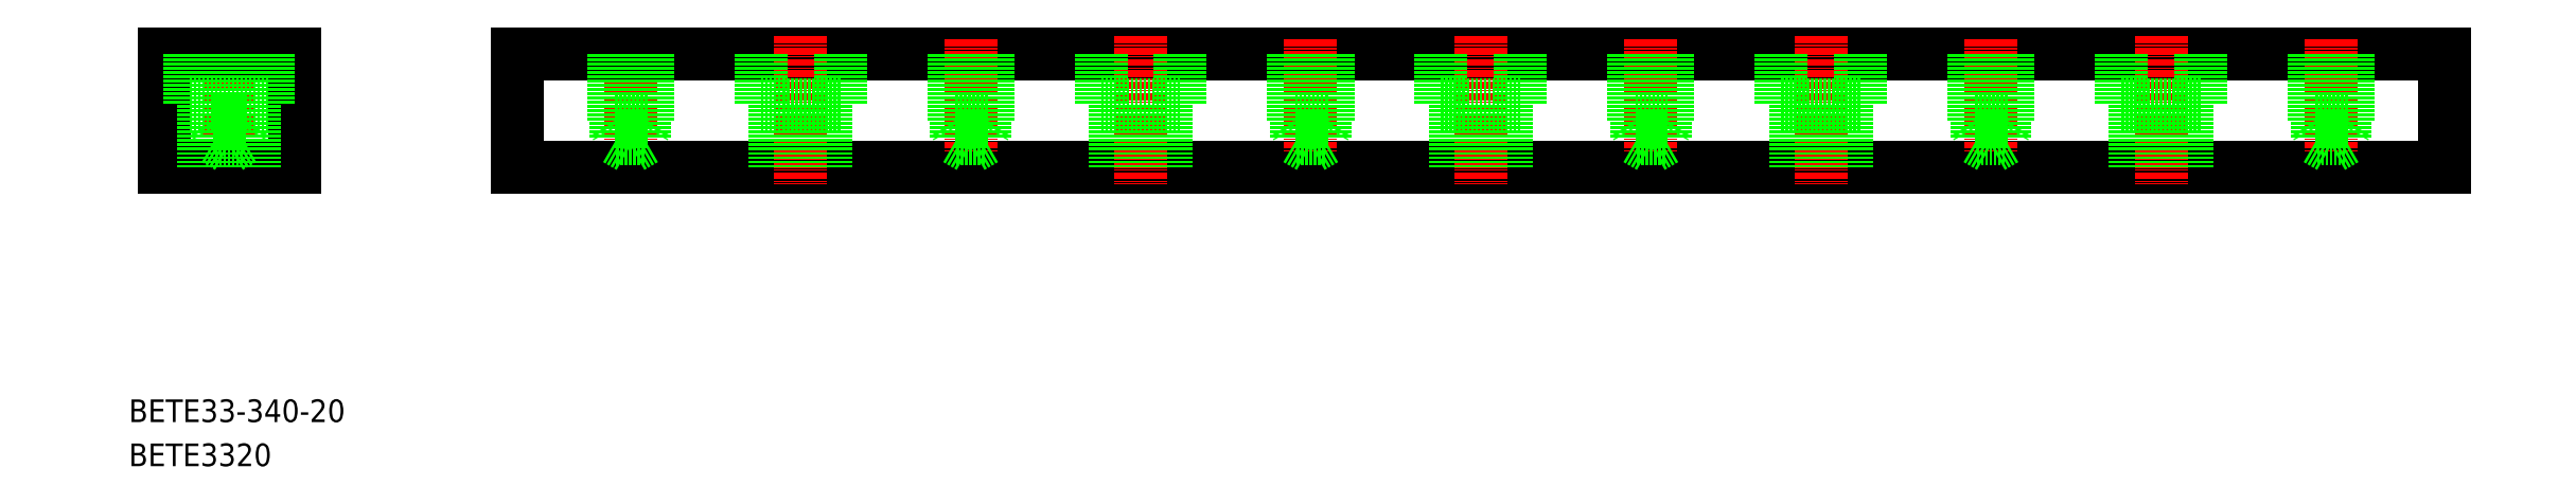
<metadata>
{"format":"dxf","ext":"dxf","renderer":"ezdxf+matplotlib","layout":"modelspace","background":"white","min_lineweight":24,"dpi":150}
</metadata>
<code>
0
SECTION
2
ENTITIES
0
TEXT
8
0
10
42.86
20
48.22
30
0
40
4
1
BETE33-340-20
0
TEXT
8
0
10
42.86
20
40.44
30
0
40
4
1
BETE3320
0
LINE
8
CENTER
10
131.4
20
115.8
30
0
11
131.4
21
96.01
31
0
0
LINE
8
CENTER
10
60.54
20
116.3
30
0
11
60.54
21
90.18
31
0
0
LINE
8
0
10
49.04
20
93.18
30
0
11
72.04
21
93.18
31
0
0
LINE
8
0
10
49.04
20
113.2
30
0
11
49.04
21
93.18
31
0
0
LINE
8
0
10
49.04
20
113.2
30
0
11
72.04
21
113.2
31
0
0
LINE
8
0
10
72.04
20
113.2
30
0
11
72.04
21
93.18
31
0
0
LINE
8
0
10
111.4
20
113.2
30
0
11
451.4
21
113.2
31
0
0
LINE
8
0
10
111.4
20
93.18
30
0
11
451.4
21
93.18
31
0
0
LINE
8
0
10
451.4
20
113.2
30
0
11
451.4
21
93.18
31
0
0
LINE
8
0
10
111.4
20
113.2
30
0
11
111.4
21
93.18
31
0
0
LINE
8
0
10
67.54
20
113.2
30
0
11
67.54
21
104.2
31
0
0
LINE
8
0
10
53.54
20
104.2
30
0
11
67.54
21
104.2
31
0
0
LINE
8
0
10
65.04
20
104.2
30
0
11
65.04
21
93.18
31
0
0
LINE
8
0
10
56.04
20
104.2
30
0
11
56.04
21
93.18
31
0
0
LINE
8
0
10
53.54
20
113.2
30
0
11
53.54
21
104.2
31
0
0
LINE
8
CENTER
10
191.4
20
115.8
30
0
11
191.4
21
96.01
31
0
0
LINE
8
CENTER
10
251.4
20
115.8
30
0
11
251.4
21
96.01
31
0
0
LINE
8
CENTER
10
311.4
20
115.8
30
0
11
311.4
21
96.01
31
0
0
LINE
8
CENTER
10
371.4
20
115.8
30
0
11
371.4
21
96.01
31
0
0
LINE
8
CENTER
10
431.4
20
115.8
30
0
11
431.4
21
96.01
31
0
0
LINE
8
CENTER
10
161.4
20
116.3
30
0
11
161.4
21
90.18
31
0
0
LINE
8
CENTER
10
221.4
20
116.3
30
0
11
221.4
21
90.18
31
0
0
LINE
8
CENTER
10
281.4
20
116.3
30
0
11
281.4
21
90.18
31
0
0
LINE
8
CENTER
10
341.4
20
116.3
30
0
11
341.4
21
90.18
31
0
0
LINE
8
CENTER
10
401.4
20
116.3
30
0
11
401.4
21
90.18
31
0
0
LINE
8
0
10
128.4
20
113.2
30
0
11
128.4
21
101.2
31
0
0
LINE
8
0
10
134.4
20
113.2
30
0
11
134.4
21
101.2
31
0
0
LINE
8
0
10
133.9
20
113.2
30
0
11
133.9
21
98.18
31
0
0
LINE
8
0
10
128.9
20
113.2
30
0
11
128.9
21
98.18
31
0
0
LINE
8
0
10
134.4
20
101.2
30
0
11
128.4
21
101.2
31
0
0
LINE
8
0
10
133.9
20
98.18
30
0
11
128.9
21
98.18
31
0
0
LINE
8
0
10
133.9
20
98.18
30
0
11
131.4
21
96.74
31
0
0
LINE
8
0
10
128.4
20
101.2
30
0
11
128.9
21
100.3
31
0
0
LINE
8
0
10
128.9
20
98.18
30
0
11
131.4
21
96.74
31
0
0
LINE
8
0
10
134.4
20
101.2
30
0
11
133.9
21
100.3
31
0
0
LINE
8
0
10
63.54
20
101.2
30
0
11
63.04
21
100.3
31
0
0
LINE
8
0
10
58.04
20
98.18
30
0
11
60.54
21
96.74
31
0
0
LINE
8
0
10
57.54
20
101.2
30
0
11
58.04
21
100.3
31
0
0
LINE
8
0
10
63.04
20
98.18
30
0
11
60.54
21
96.74
31
0
0
LINE
8
0
10
63.04
20
98.18
30
0
11
58.04
21
98.18
31
0
0
LINE
8
0
10
63.54
20
101.2
30
0
11
57.54
21
101.2
31
0
0
LINE
8
0
10
58.04
20
113.2
30
0
11
58.04
21
98.18
31
0
0
LINE
8
0
10
63.04
20
113.2
30
0
11
63.04
21
98.18
31
0
0
LINE
8
0
10
63.54
20
113.2
30
0
11
63.54
21
101.2
31
0
0
LINE
8
0
10
57.54
20
113.2
30
0
11
57.54
21
101.2
31
0
0
LINE
8
0
10
194.4
20
101.2
30
0
11
193.9
21
100.3
31
0
0
LINE
8
0
10
188.9
20
98.18
30
0
11
191.4
21
96.74
31
0
0
LINE
8
0
10
188.4
20
101.2
30
0
11
188.9
21
100.3
31
0
0
LINE
8
0
10
193.9
20
98.18
30
0
11
191.4
21
96.74
31
0
0
LINE
8
0
10
193.9
20
98.18
30
0
11
188.9
21
98.18
31
0
0
LINE
8
0
10
194.4
20
101.2
30
0
11
188.4
21
101.2
31
0
0
LINE
8
0
10
188.9
20
113.2
30
0
11
188.9
21
98.18
31
0
0
LINE
8
0
10
193.9
20
113.2
30
0
11
193.9
21
98.18
31
0
0
LINE
8
0
10
194.4
20
113.2
30
0
11
194.4
21
101.2
31
0
0
LINE
8
0
10
188.4
20
113.2
30
0
11
188.4
21
101.2
31
0
0
LINE
8
0
10
254.4
20
101.2
30
0
11
253.9
21
100.3
31
0
0
LINE
8
0
10
248.9
20
98.18
30
0
11
251.4
21
96.74
31
0
0
LINE
8
0
10
248.4
20
101.2
30
0
11
248.9
21
100.3
31
0
0
LINE
8
0
10
253.9
20
98.18
30
0
11
251.4
21
96.74
31
0
0
LINE
8
0
10
253.9
20
98.18
30
0
11
248.9
21
98.18
31
0
0
LINE
8
0
10
254.4
20
101.2
30
0
11
248.4
21
101.2
31
0
0
LINE
8
0
10
248.9
20
113.2
30
0
11
248.9
21
98.18
31
0
0
LINE
8
0
10
253.9
20
113.2
30
0
11
253.9
21
98.18
31
0
0
LINE
8
0
10
254.4
20
113.2
30
0
11
254.4
21
101.2
31
0
0
LINE
8
0
10
248.4
20
113.2
30
0
11
248.4
21
101.2
31
0
0
LINE
8
0
10
314.4
20
101.2
30
0
11
313.9
21
100.3
31
0
0
LINE
8
0
10
308.9
20
98.18
30
0
11
311.4
21
96.74
31
0
0
LINE
8
0
10
308.4
20
101.2
30
0
11
308.9
21
100.3
31
0
0
LINE
8
0
10
313.9
20
98.18
30
0
11
311.4
21
96.74
31
0
0
LINE
8
0
10
313.9
20
98.18
30
0
11
308.9
21
98.18
31
0
0
LINE
8
0
10
314.4
20
101.2
30
0
11
308.4
21
101.2
31
0
0
LINE
8
0
10
308.9
20
113.2
30
0
11
308.9
21
98.18
31
0
0
LINE
8
0
10
313.9
20
113.2
30
0
11
313.9
21
98.18
31
0
0
LINE
8
0
10
314.4
20
113.2
30
0
11
314.4
21
101.2
31
0
0
LINE
8
0
10
308.4
20
113.2
30
0
11
308.4
21
101.2
31
0
0
LINE
8
0
10
374.4
20
101.2
30
0
11
373.9
21
100.3
31
0
0
LINE
8
0
10
368.9
20
98.18
30
0
11
371.4
21
96.74
31
0
0
LINE
8
0
10
368.4
20
101.2
30
0
11
368.9
21
100.3
31
0
0
LINE
8
0
10
373.9
20
98.18
30
0
11
371.4
21
96.74
31
0
0
LINE
8
0
10
373.9
20
98.18
30
0
11
368.9
21
98.18
31
0
0
LINE
8
0
10
374.4
20
101.2
30
0
11
368.4
21
101.2
31
0
0
LINE
8
0
10
368.9
20
113.2
30
0
11
368.9
21
98.18
31
0
0
LINE
8
0
10
373.9
20
113.2
30
0
11
373.9
21
98.18
31
0
0
LINE
8
0
10
374.4
20
113.2
30
0
11
374.4
21
101.2
31
0
0
LINE
8
0
10
368.4
20
113.2
30
0
11
368.4
21
101.2
31
0
0
LINE
8
0
10
434.4
20
101.2
30
0
11
433.9
21
100.3
31
0
0
LINE
8
0
10
428.9
20
98.18
30
0
11
431.4
21
96.74
31
0
0
LINE
8
0
10
428.4
20
101.2
30
0
11
428.9
21
100.3
31
0
0
LINE
8
0
10
433.9
20
98.18
30
0
11
431.4
21
96.74
31
0
0
LINE
8
0
10
433.9
20
98.18
30
0
11
428.9
21
98.18
31
0
0
LINE
8
0
10
434.4
20
101.2
30
0
11
428.4
21
101.2
31
0
0
LINE
8
0
10
428.9
20
113.2
30
0
11
428.9
21
98.18
31
0
0
LINE
8
0
10
433.9
20
113.2
30
0
11
433.9
21
98.18
31
0
0
LINE
8
0
10
434.4
20
113.2
30
0
11
434.4
21
101.2
31
0
0
LINE
8
0
10
428.4
20
113.2
30
0
11
428.4
21
101.2
31
0
0
LINE
8
0
10
168.4
20
113.2
30
0
11
168.4
21
104.2
31
0
0
LINE
8
0
10
156.9
20
104.2
30
0
11
156.9
21
93.18
31
0
0
LINE
8
0
10
154.4
20
104.2
30
0
11
168.4
21
104.2
31
0
0
LINE
8
0
10
154.4
20
113.2
30
0
11
154.4
21
104.2
31
0
0
LINE
8
0
10
165.9
20
104.2
30
0
11
165.9
21
93.18
31
0
0
LINE
8
0
10
228.4
20
113.2
30
0
11
228.4
21
104.2
31
0
0
LINE
8
0
10
216.9
20
104.2
30
0
11
216.9
21
93.18
31
0
0
LINE
8
0
10
214.4
20
104.2
30
0
11
228.4
21
104.2
31
0
0
LINE
8
0
10
214.4
20
113.2
30
0
11
214.4
21
104.2
31
0
0
LINE
8
0
10
225.9
20
104.2
30
0
11
225.9
21
93.18
31
0
0
LINE
8
0
10
288.4
20
113.2
30
0
11
288.4
21
104.2
31
0
0
LINE
8
0
10
276.9
20
104.2
30
0
11
276.9
21
93.18
31
0
0
LINE
8
0
10
274.4
20
104.2
30
0
11
288.4
21
104.2
31
0
0
LINE
8
0
10
274.4
20
113.2
30
0
11
274.4
21
104.2
31
0
0
LINE
8
0
10
285.9
20
104.2
30
0
11
285.9
21
93.18
31
0
0
LINE
8
0
10
348.4
20
113.2
30
0
11
348.4
21
104.2
31
0
0
LINE
8
0
10
336.9
20
104.2
30
0
11
336.9
21
93.18
31
0
0
LINE
8
0
10
334.4
20
104.2
30
0
11
348.4
21
104.2
31
0
0
LINE
8
0
10
334.4
20
113.2
30
0
11
334.4
21
104.2
31
0
0
LINE
8
0
10
345.9
20
104.2
30
0
11
345.9
21
93.18
31
0
0
LINE
8
0
10
408.4
20
113.2
30
0
11
408.4
21
104.2
31
0
0
LINE
8
0
10
396.9
20
104.2
30
0
11
396.9
21
93.18
31
0
0
LINE
8
0
10
394.4
20
104.2
30
0
11
408.4
21
104.2
31
0
0
LINE
8
0
10
394.4
20
113.2
30
0
11
394.4
21
104.2
31
0
0
LINE
8
0
10
405.9
20
104.2
30
0
11
405.9
21
93.18
31
0
0
ENDSEC
0
EOF

</code>
